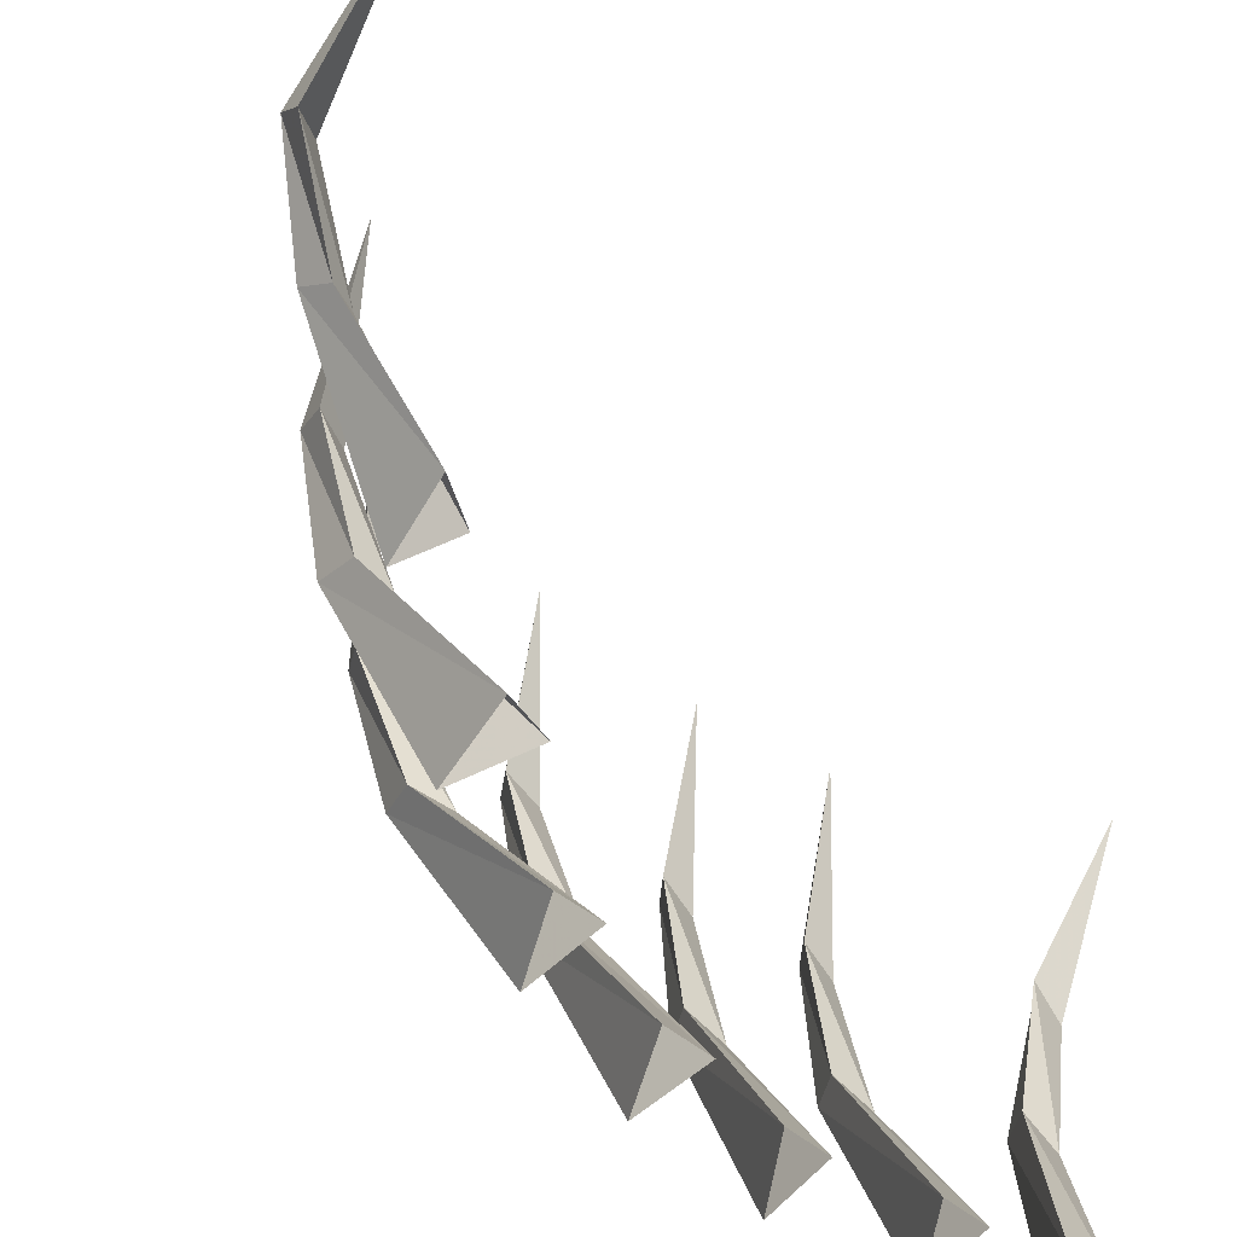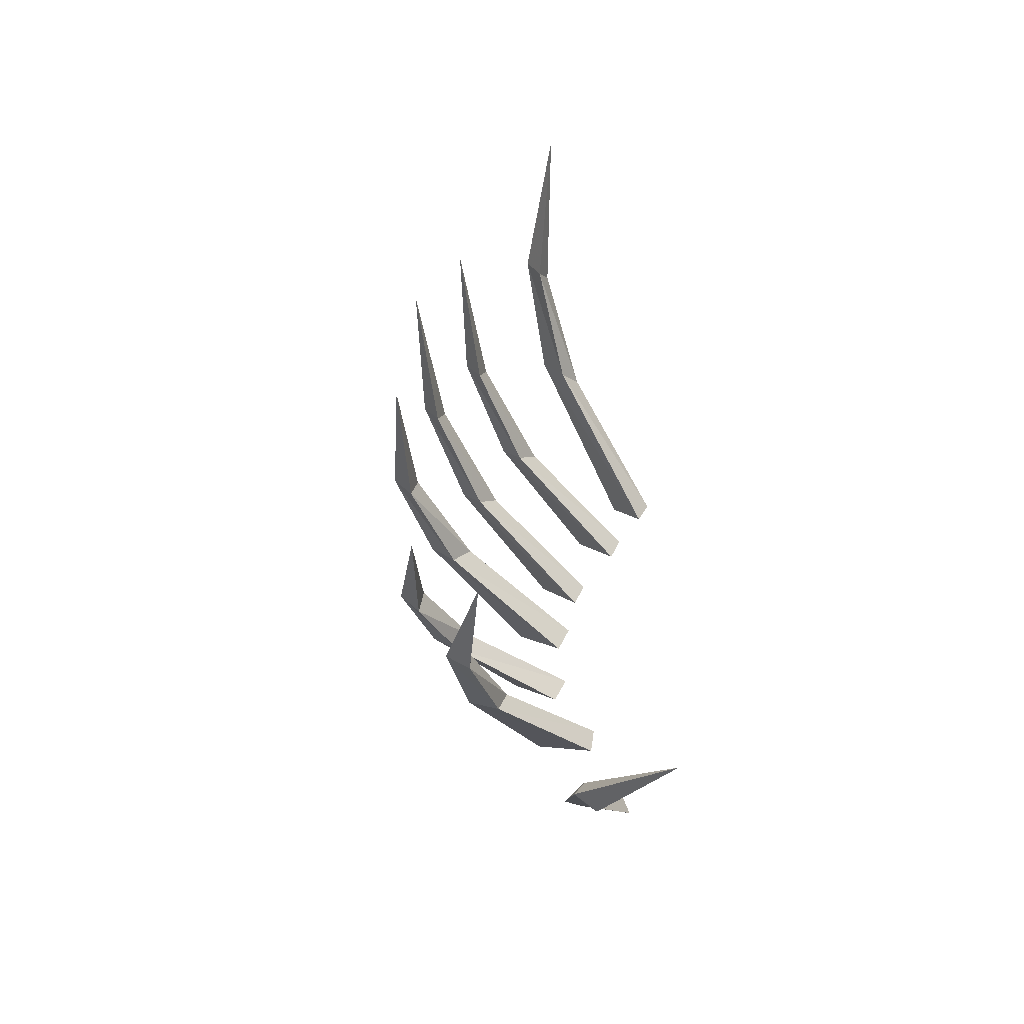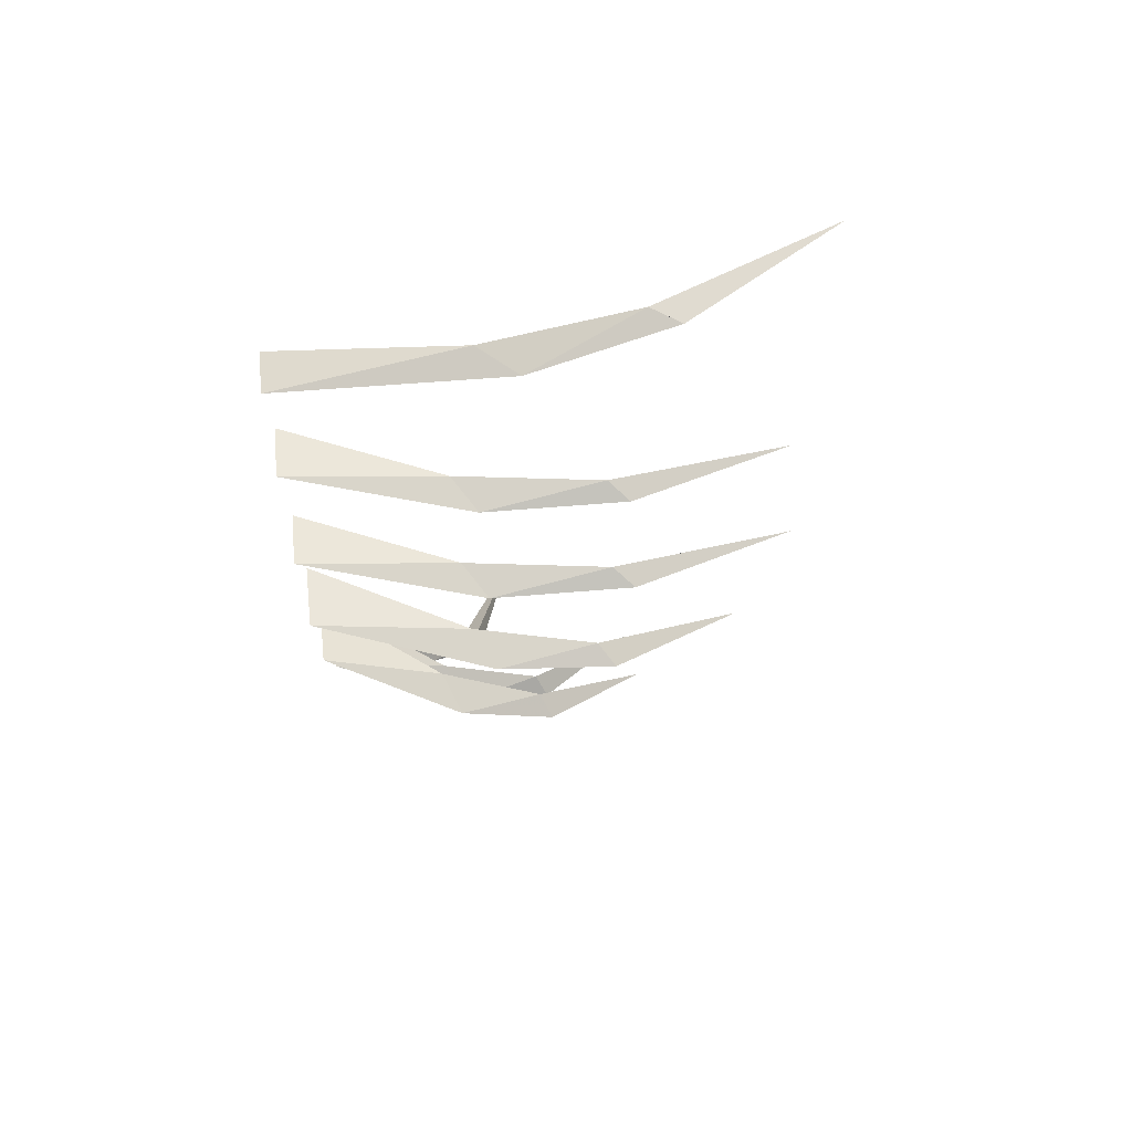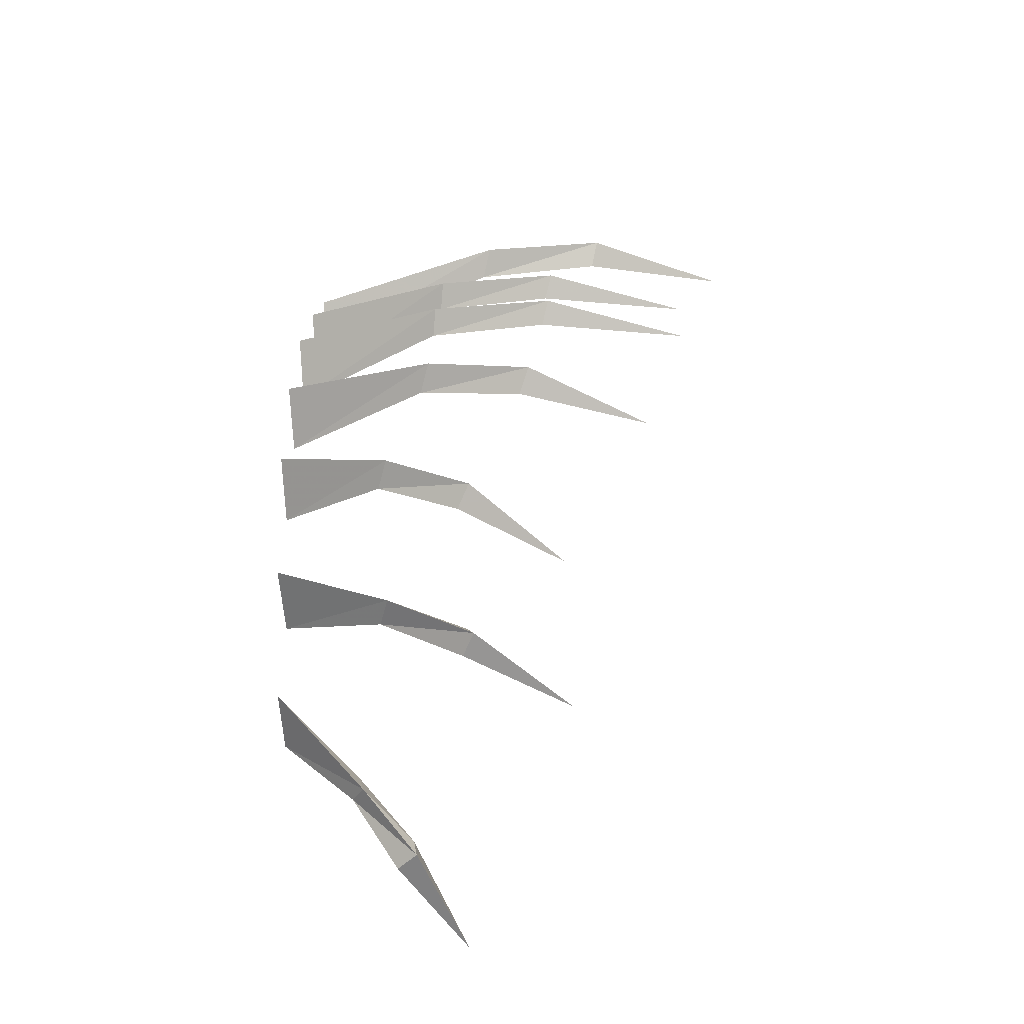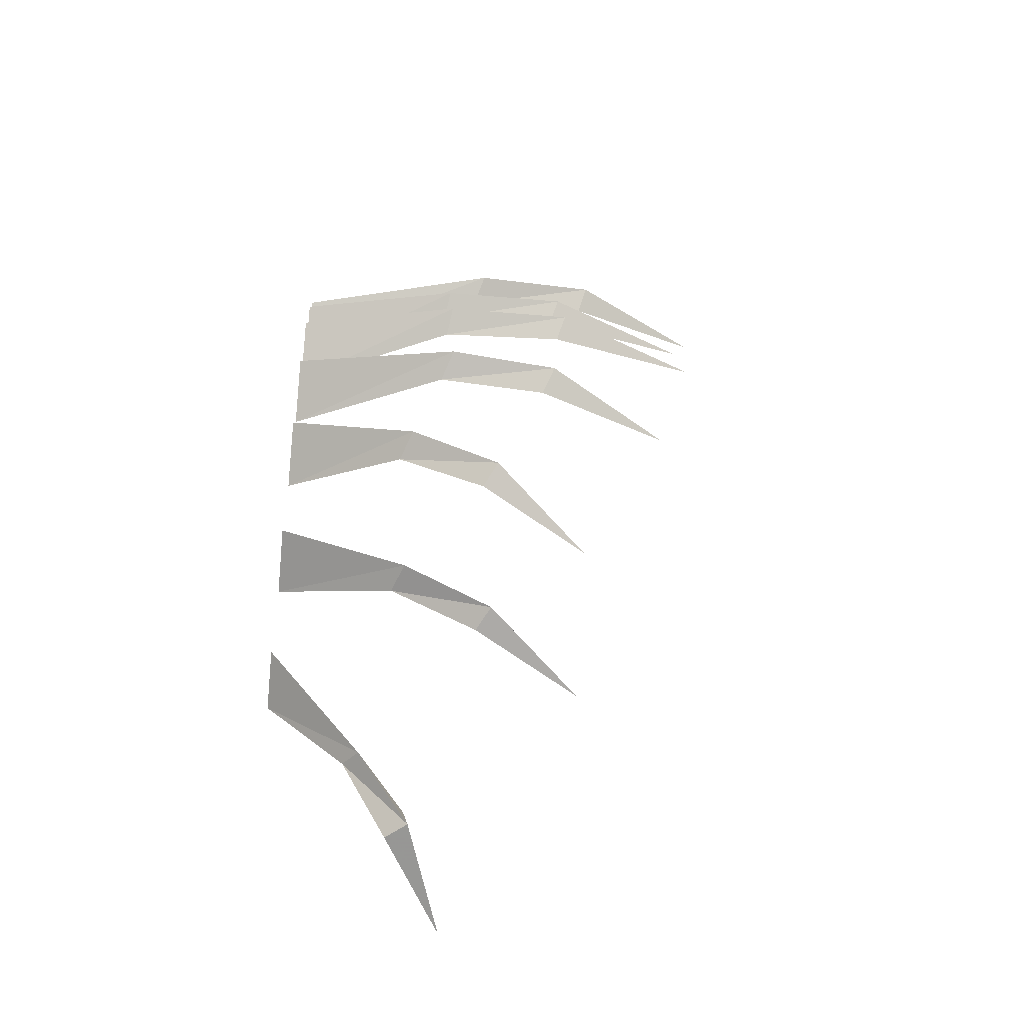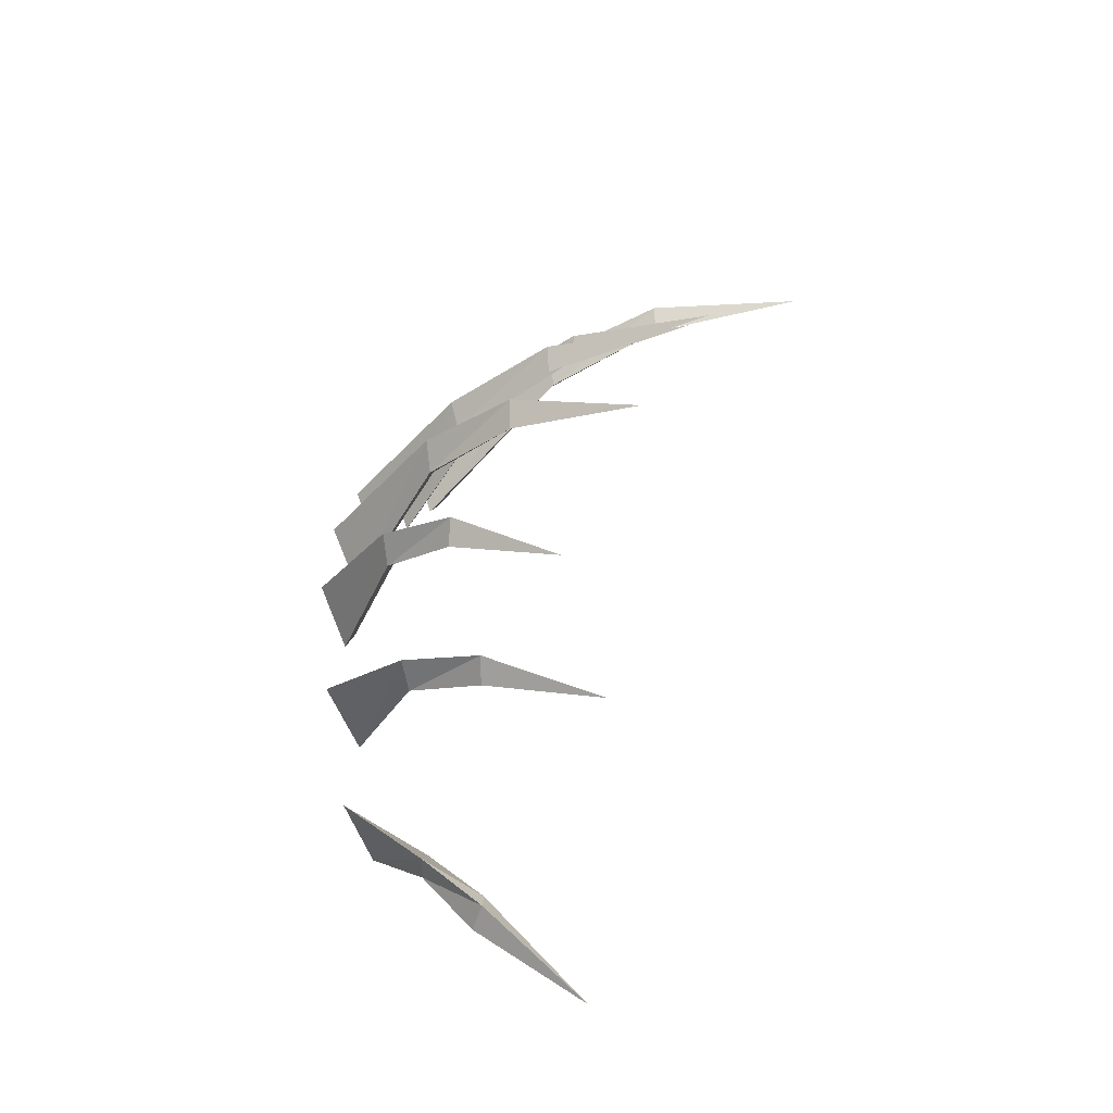
<metadata>
{"format":"obj","ext":"obj","renderer":"f3d","projection":"perspective","resolution":1024,"background":"white","views":[{"elev":-56.6,"azim":-151.3,"up":"+Y"},{"elev":-60.6,"azim":-161.4,"up":"+Z"},{"elev":73.2,"azim":83.1,"up":"+Z"},{"elev":-35.1,"azim":95.9,"up":"+Z"},{"elev":-42.0,"azim":83.4,"up":"+Z"},{"elev":-50.2,"azim":123.6,"up":"+Z"}]}
</metadata>
<code>
v -0.625 -0.007812 2.062
v -0.4062 0 2.352
v -0.2109 1.492 2.656
v -0.3594 1.422 2.477
v -0.7188 0 2.234
v -0.4453 1.242 2.617
v -0.4844 2.234 2.789
v -0.3594 2.422 2.789
v -0.4531 2.367 2.602
v -0.9062 3.43 2.734
v 0.02344 0 0.9375
v 0.3047 0 1.312
v 0.6484 1.164 1.25
v 0.5078 1.133 1.094
v -0.0625 0 1.156
v 0.4062 1.016 1.266
v 0.5469 1.938 1.273
v 0.6797 2.062 1.227
v 0.5781 2.008 1.07
v 0.375 3.094 1.031
v 0.1875 0 0.2969
v 0.5156 0 0.6406
v 0.9062 1.164 0.4766
v 0.7422 1.086 0.3281
v 0.09375 0 0.5312
v 0.625 1.023 0.5078
v 0.7891 1.828 0.3984
v 0.9453 1.93 0.3438
v 0.8281 1.852 0.1875
v 0.5938 2.789 0.01562
v 0.2344 0 -0.4219
v 0.5625 0 -0.07812
v 0.9531 0.8828 -0.4531
v 0.7812 0.8047 -0.5781
v 0.1406 0 -0.2031
v 0.6719 0.7734 -0.3984
v 0.8359 1.43 -0.6562
v 0.9922 1.5 -0.7344
v 0.875 1.406 -0.8672
v 0.6406 2.156 -1.219
v -0.2969 0 -2.086
v 0.0625 0 -1.859
v 0 0.6562 -2.617
v -0.1484 0.5547 -2.617
v -0.25 0 -1.844
v -0.1328 0.6016 -2.461
v -0.2344 0.9922 -2.922
v -0.1719 1.023 -3.055
v -0.2812 0.875 -3.102
v -0.9375 1.305 -3.438
v -0.3359 0 1.531
v -0.05469 0 1.906
v 0.2891 1.164 1.844
v 0.1484 1.133 1.688
v -0.4219 0 1.75
v 0.04688 1.016 1.859
v 0.1875 1.938 1.867
v 0.3203 2.062 1.82
v 0.2188 2.008 1.664
v 0.01562 3.094 1.625
v -0.03906 0 -1.227
v 0.375 0 -0.9922
v 0.6406 0.8828 -1.461
v 0.4375 0.8047 -1.531
v -0.07031 0 -0.9844
v 0.3828 0.7734 -1.328
v 0.4688 1.43 -1.625
v 0.5938 1.5 -1.742
v 0.4453 1.406 -1.836
v 0.1172 2.156 -2.102
f 1 2 3
f 1 3 4
f 1 4 5
f 5 4 6
f 5 6 2
f 2 6 3
f 3 6 7
f 3 7 8
f 3 8 4
f 4 8 9
f 4 9 6
f 6 9 7
f 7 9 10
f 7 10 8
f 7 8 9
f 9 8 10
f 11 12 13
f 11 13 14
f 11 14 15
f 15 14 16
f 15 16 12
f 12 16 13
f 13 16 17
f 13 17 18
f 13 18 14
f 14 18 19
f 14 19 16
f 16 19 17
f 17 19 20
f 17 20 18
f 17 18 19
f 19 18 20
f 21 22 23
f 21 23 24
f 21 24 25
f 25 24 26
f 25 26 22
f 22 26 23
f 23 26 27
f 23 27 28
f 23 28 24
f 24 28 29
f 24 29 26
f 26 29 27
f 27 29 30
f 27 30 28
f 27 28 29
f 29 28 30
f 31 32 33
f 31 33 34
f 31 34 35
f 35 34 36
f 35 36 32
f 32 36 33
f 33 36 37
f 33 37 38
f 33 38 34
f 34 38 39
f 34 39 36
f 36 39 37
f 37 39 40
f 37 40 38
f 37 38 39
f 39 38 40
f 41 42 43
f 41 43 44
f 41 44 45
f 45 44 46
f 45 46 42
f 42 46 43
f 43 46 47
f 43 47 48
f 43 48 44
f 44 48 49
f 44 49 46
f 46 49 47
f 47 49 50
f 47 50 48
f 47 48 49
f 49 48 50
f 51 52 53
f 51 53 54
f 51 54 55
f 55 54 56
f 55 56 52
f 52 56 53
f 53 56 57
f 53 57 58
f 53 58 54
f 54 58 59
f 54 59 56
f 56 59 57
f 57 59 60
f 57 60 58
f 57 58 59
f 59 58 60
f 61 62 63
f 61 63 64
f 61 64 65
f 65 64 66
f 65 66 62
f 62 66 63
f 63 66 67
f 63 67 68
f 63 68 64
f 64 68 69
f 64 69 66
f 66 69 67
f 67 69 70
f 67 70 68
f 67 68 69
f 69 68 70

</code>
